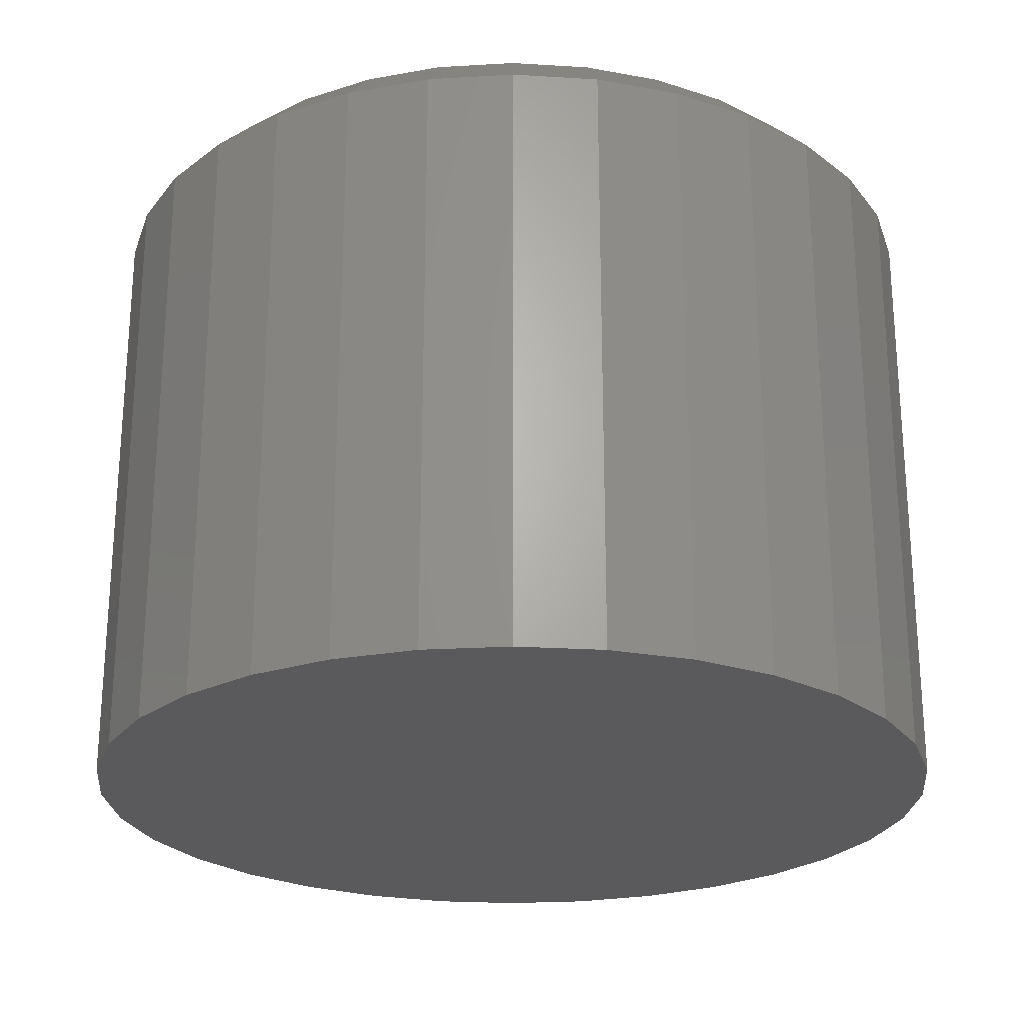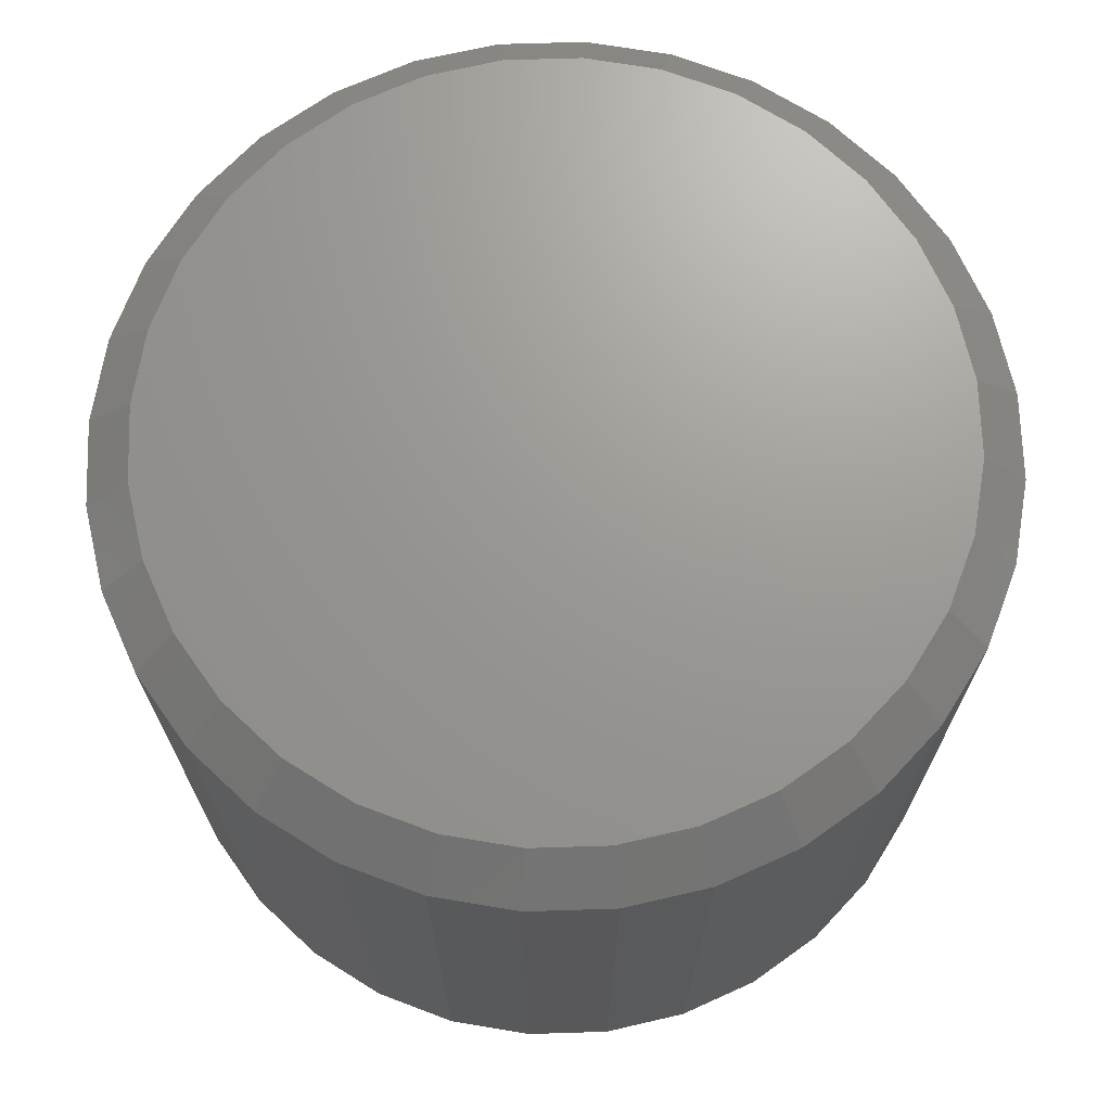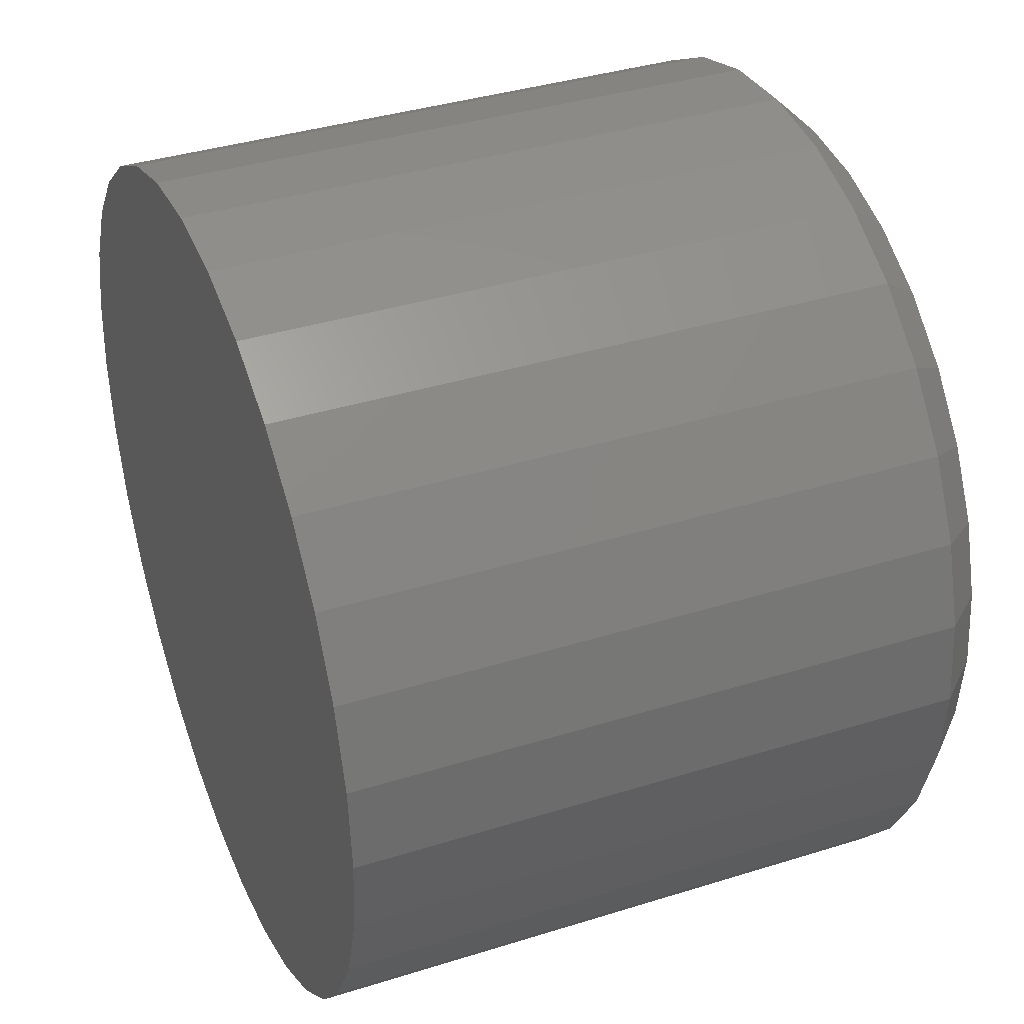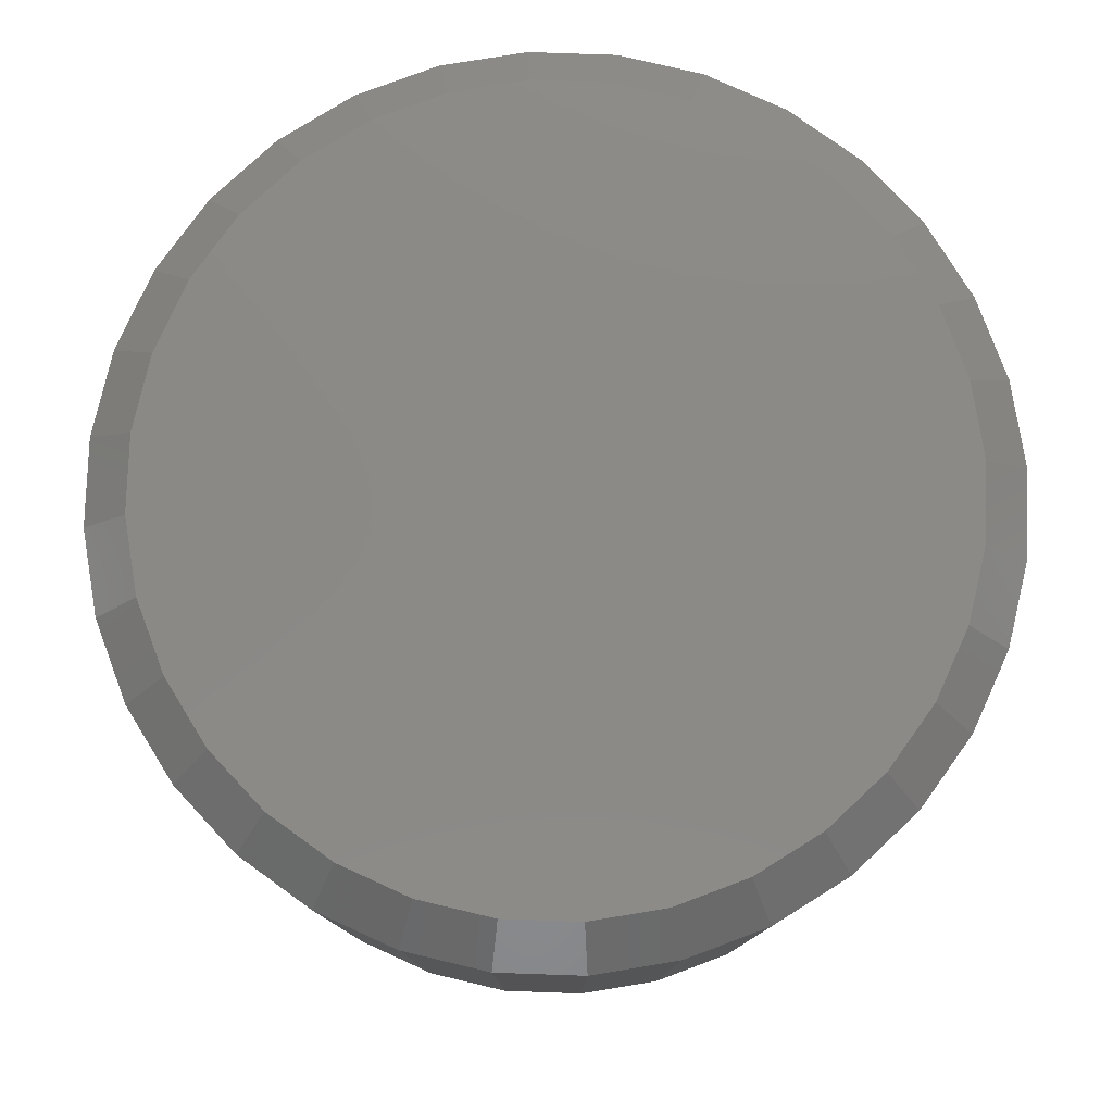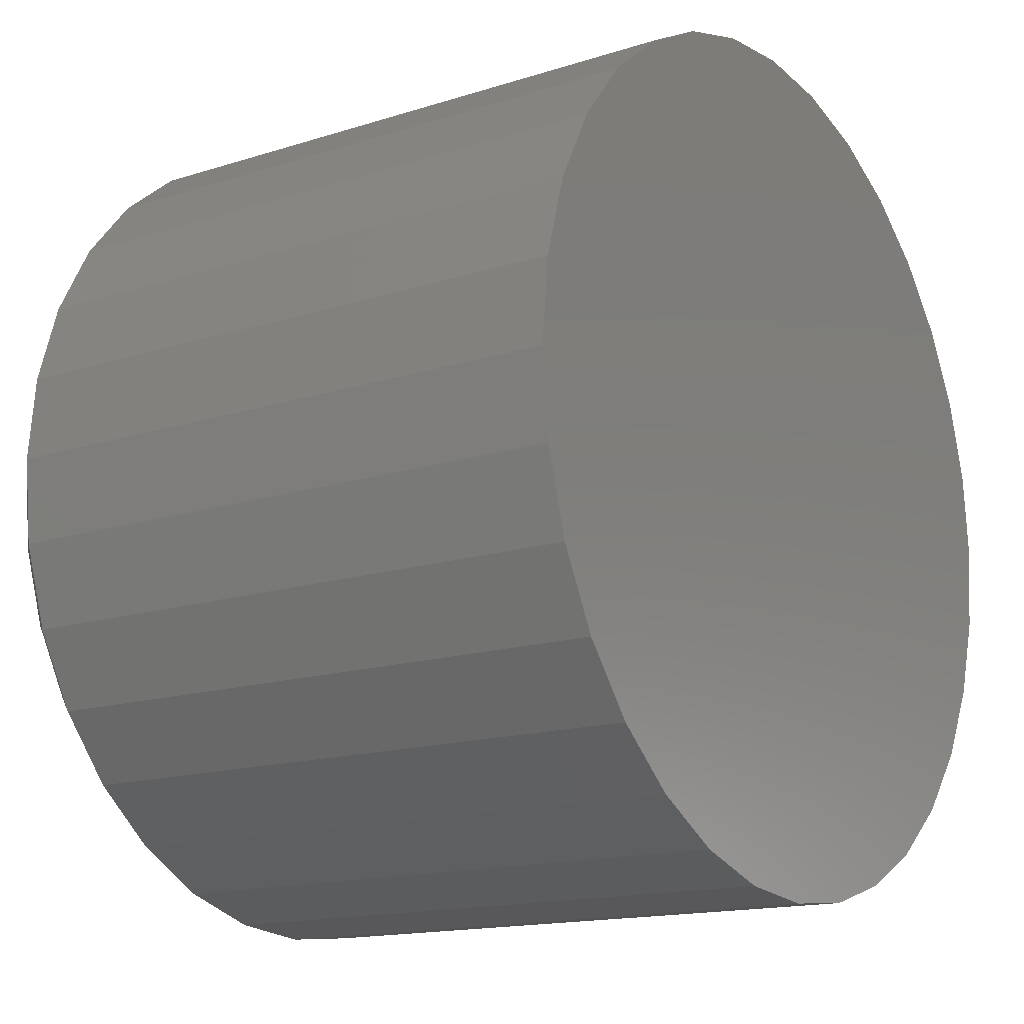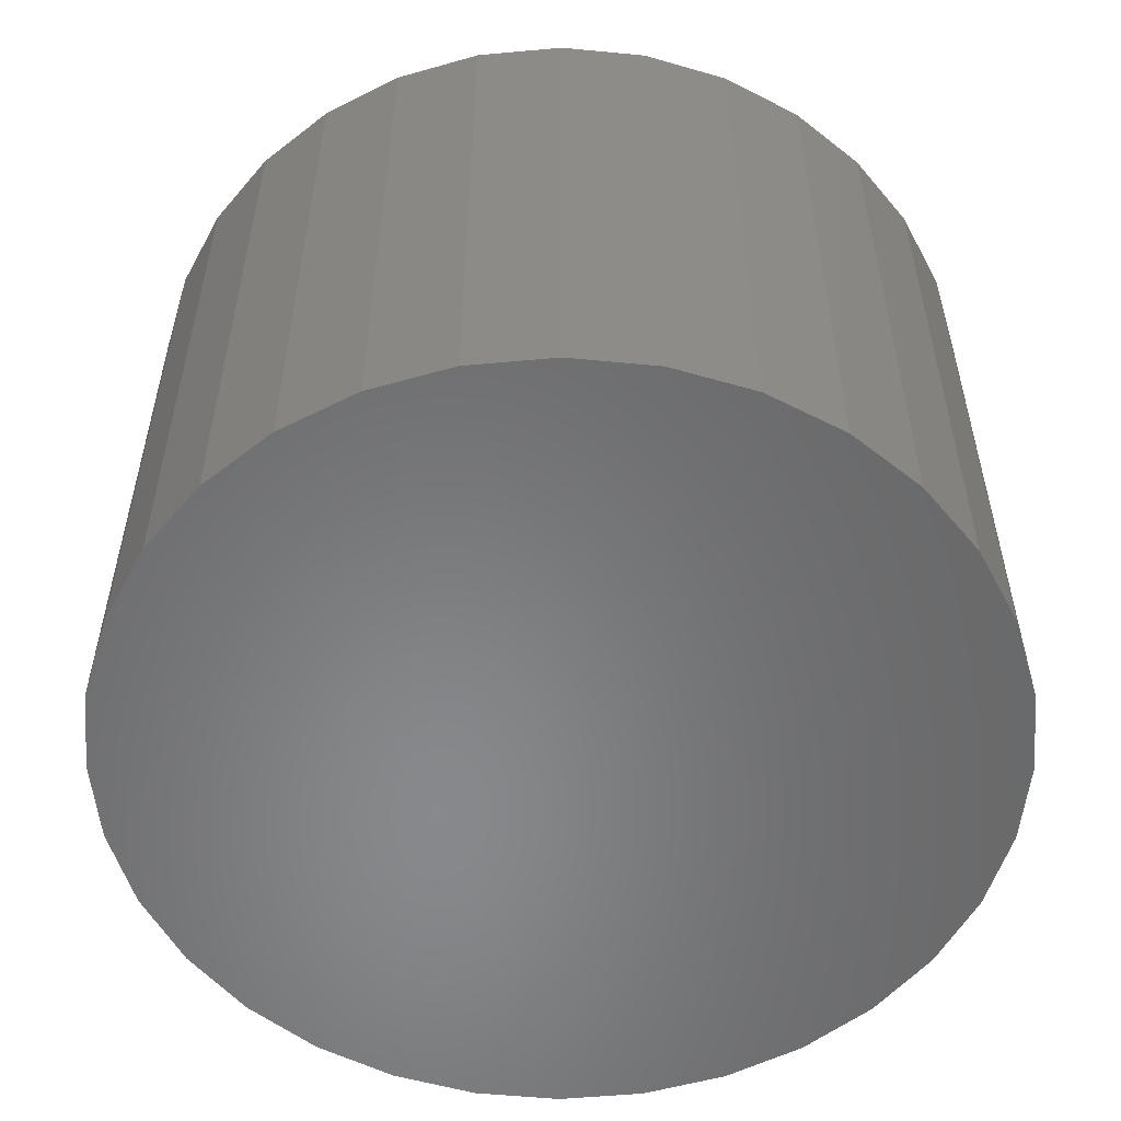
<metadata>
{"format":"stl","ext":"stl","renderer":"f3d","projection":"perspective","resolution":1024,"background":"white","views":[{"elev":-24.3,"azim":112.4,"up":"+Y"},{"elev":69.8,"azim":-97.4,"up":"+Y"},{"elev":37.5,"azim":68.1,"up":"+Z"},{"elev":79.1,"azim":-104.9,"up":"+Y"},{"elev":-15.2,"azim":-55.7,"up":"+Z"},{"elev":-54.9,"azim":33.6,"up":"+Y"}]}
</metadata>
<code>
# stl→obj: 96 verts, 188 faces
v 0.007895 8.414e-17 0.2687
v 0.06033 8.996e-17 0.2636
v -0.04454 7.832e-17 0.2636
v 0.007895 8.414e-17 -0.2687
v -0.04454 7.832e-17 -0.2636
v 0.06033 8.996e-17 -0.2636
v -0.09495 7.273e-17 -0.2483
v 0.1107 9.556e-17 -0.2483
v -0.1414 6.757e-17 -0.2235
v 0.1572 1.007e-16 -0.2235
v -0.1821 6.305e-17 -0.19
v 0.1979 1.052e-16 -0.19
v -0.2156 5.933e-17 -0.1493
v 0.2314 1.09e-16 -0.1493
v -0.2404 5.658e-17 -0.1028
v 0.2562 1.117e-16 -0.1028
v -0.2557 5.488e-17 -0.05243
v 0.2715 1.134e-16 -0.05243
v -0.2609 5.431e-17 -1.349e-16
v 0.2766 1.14e-16 -3.859e-16
v -0.2557 5.488e-17 0.05243
v 0.2715 1.134e-16 0.05243
v -0.2404 5.658e-17 0.1028
v 0.2562 1.117e-16 0.1028
v -0.2156 5.933e-17 0.1493
v 0.2314 1.09e-16 0.1493
v -0.1821 6.305e-17 0.19
v 0.1979 1.052e-16 0.19
v -0.1414 6.757e-17 0.2235
v 0.1572 1.007e-16 0.2235
v -0.09495 7.273e-17 0.2483
v 0.1107 9.556e-17 0.2483
v 0.3079 -0.03125 -7.446e-16
v 0.3079 -0.4531 -1.383e-16
v 0.3021 -0.03125 -0.05853
v 0.3021 -0.4531 -0.05853
v 0.2851 -0.03125 -0.1148
v 0.2851 -0.4531 -0.1148
v 0.2573 -0.03125 -0.1667
v 0.2573 -0.4531 -0.1667
v 0.22 -0.03125 -0.2121
v 0.22 -0.4531 -0.2121
v 0.1746 -0.03125 -0.2494
v 0.1746 -0.4531 -0.2494
v 0.1227 -0.03125 -0.2772
v 0.1227 -0.4531 -0.2772
v 0.06642 -0.03125 -0.2942
v 0.06642 -0.4531 -0.2942
v 0.007895 -0.03125 -0.3
v 0.007895 -0.4531 -0.3
v -0.05063 -0.03125 -0.2942
v -0.05063 -0.4531 -0.2942
v -0.1069 -0.03125 -0.2772
v -0.1069 -0.4531 -0.2772
v -0.1588 -0.03125 -0.2494
v -0.1588 -0.4531 -0.2494
v -0.2042 -0.03125 -0.2121
v -0.2042 -0.4531 -0.2121
v -0.2415 -0.03125 -0.1667
v -0.2415 -0.4531 -0.1667
v -0.2693 -0.03125 -0.1148
v -0.2693 -0.4531 -0.1148
v -0.2863 -0.03125 -0.05853
v -0.2863 -0.4531 -0.05853
v -0.2921 -0.03125 8.218e-17
v -0.2921 -0.4531 6.151e-16
v -0.2863 -0.03125 0.05853
v -0.2863 -0.4531 0.05853
v -0.2693 -0.03125 0.1148
v -0.2693 -0.4531 0.1148
v -0.2415 -0.03125 0.1667
v -0.2415 -0.4531 0.1667
v -0.2042 -0.03125 0.2121
v -0.2042 -0.4531 0.2121
v -0.1588 -0.03125 0.2494
v -0.1588 -0.4531 0.2494
v -0.1069 -0.03125 0.2772
v -0.1069 -0.4531 0.2772
v -0.05063 -0.03125 0.2942
v -0.05063 -0.4531 0.2942
v 0.007895 -0.03125 0.3
v 0.007895 -0.4531 0.3
v 0.06642 -0.03125 0.2942
v 0.06642 -0.4531 0.2942
v 0.1227 -0.03125 0.2772
v 0.1227 -0.4531 0.2772
v 0.1746 -0.03125 0.2494
v 0.1746 -0.4531 0.2494
v 0.22 -0.03125 0.2121
v 0.22 -0.4531 0.2121
v 0.2573 -0.03125 0.1667
v 0.2573 -0.4531 0.1667
v 0.2851 -0.03125 0.1148
v 0.2851 -0.4531 0.1148
v 0.3021 -0.03125 0.05853
v 0.3021 -0.4531 0.05853
f 1 2 3
f 4 5 6
f 6 5 7
f 6 7 8
f 8 7 9
f 8 9 10
f 10 9 11
f 10 11 12
f 12 11 13
f 12 13 14
f 14 13 15
f 14 15 16
f 16 15 17
f 16 17 18
f 18 17 19
f 18 19 20
f 20 19 21
f 20 21 22
f 22 21 23
f 22 23 24
f 24 23 25
f 24 25 26
f 26 25 27
f 26 27 28
f 28 27 29
f 28 29 30
f 30 29 31
f 30 31 32
f 32 31 3
f 32 3 2
f 33 34 35
f 35 34 36
f 35 36 37
f 37 36 38
f 37 38 39
f 39 38 40
f 39 40 41
f 41 40 42
f 41 42 43
f 43 42 44
f 43 44 45
f 45 44 46
f 45 46 47
f 47 46 48
f 47 48 49
f 49 48 50
f 49 50 51
f 51 50 52
f 51 52 53
f 53 52 54
f 53 54 55
f 55 54 56
f 55 56 57
f 57 56 58
f 57 58 59
f 59 58 60
f 59 60 61
f 61 60 62
f 61 62 63
f 63 62 64
f 63 64 65
f 65 64 66
f 65 66 67
f 67 66 68
f 67 68 69
f 69 68 70
f 69 70 71
f 71 70 72
f 71 72 73
f 73 72 74
f 73 74 75
f 75 74 76
f 75 76 77
f 77 76 78
f 77 78 79
f 79 78 80
f 79 80 81
f 81 80 82
f 81 82 83
f 83 82 84
f 83 84 85
f 85 84 86
f 85 86 87
f 87 86 88
f 87 88 89
f 89 88 90
f 89 90 91
f 91 90 92
f 91 92 93
f 93 92 94
f 93 94 95
f 95 94 96
f 95 96 33
f 33 96 34
f 81 2 1
f 1 79 81
f 30 87 28
f 28 87 89
f 28 89 26
f 26 89 91
f 26 91 24
f 24 91 93
f 24 93 22
f 22 93 95
f 22 95 20
f 20 95 33
f 75 29 73
f 73 29 27
f 73 27 71
f 71 27 25
f 71 25 69
f 69 25 23
f 69 23 67
f 67 23 21
f 67 21 65
f 65 21 19
f 87 30 85
f 85 30 32
f 85 32 83
f 83 32 2
f 83 2 81
f 29 75 31
f 31 75 77
f 31 77 3
f 3 77 79
f 3 79 1
f 49 5 4
f 4 47 49
f 9 55 11
f 11 55 57
f 11 57 13
f 13 57 59
f 13 59 15
f 15 59 61
f 15 61 17
f 17 61 63
f 17 63 19
f 19 63 65
f 43 10 41
f 41 10 12
f 41 12 39
f 39 12 14
f 39 14 37
f 37 14 16
f 37 16 35
f 35 16 18
f 35 18 33
f 33 18 20
f 55 9 53
f 53 9 7
f 53 7 51
f 51 7 5
f 51 5 49
f 10 43 8
f 8 43 45
f 8 45 6
f 6 45 47
f 6 47 4
f 80 84 82
f 84 80 86
f 86 80 78
f 86 78 88
f 88 78 76
f 88 76 90
f 90 76 74
f 90 74 92
f 92 74 72
f 92 72 94
f 94 72 70
f 94 70 96
f 96 70 68
f 96 68 34
f 34 68 66
f 34 66 36
f 36 66 64
f 36 64 38
f 38 64 62
f 38 62 40
f 40 62 60
f 40 60 42
f 42 60 58
f 42 58 44
f 44 58 56
f 44 56 46
f 46 56 54
f 46 54 48
f 48 54 52
f 48 52 50

</code>
